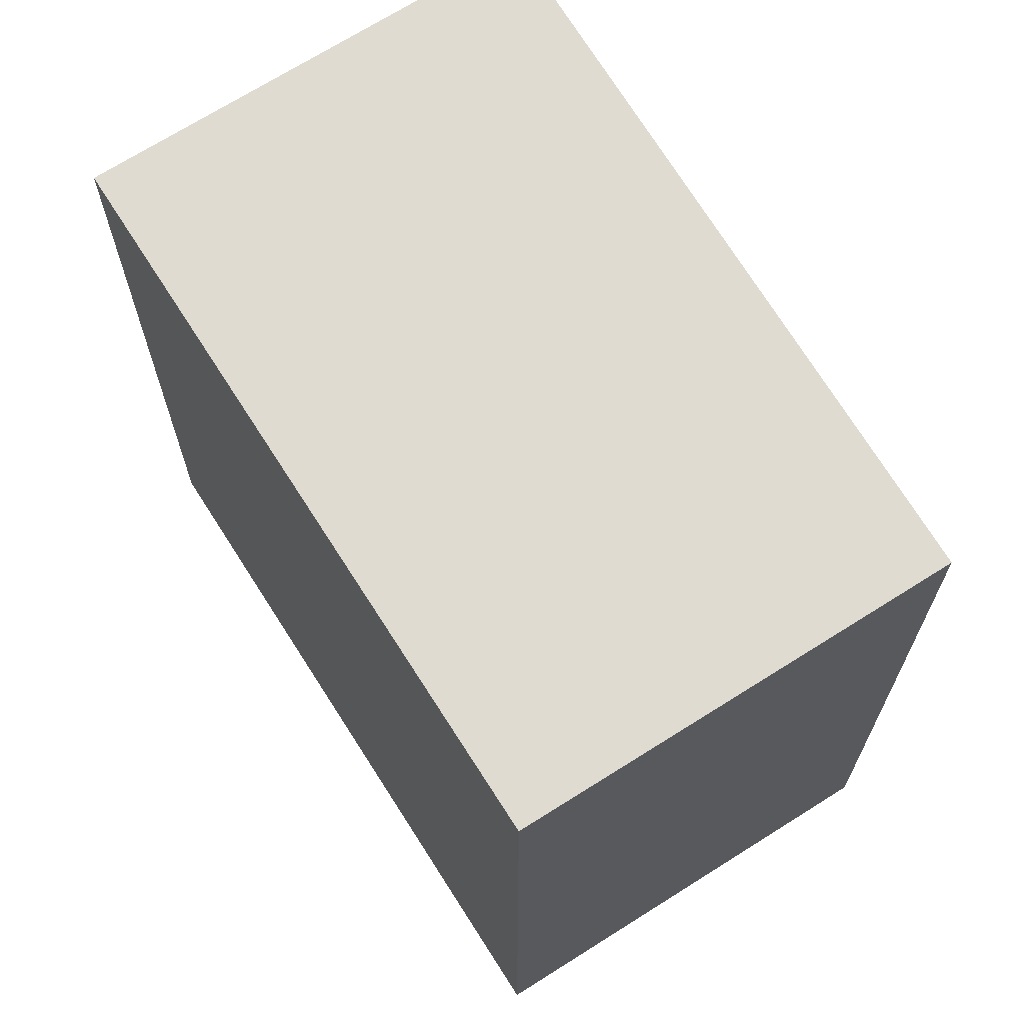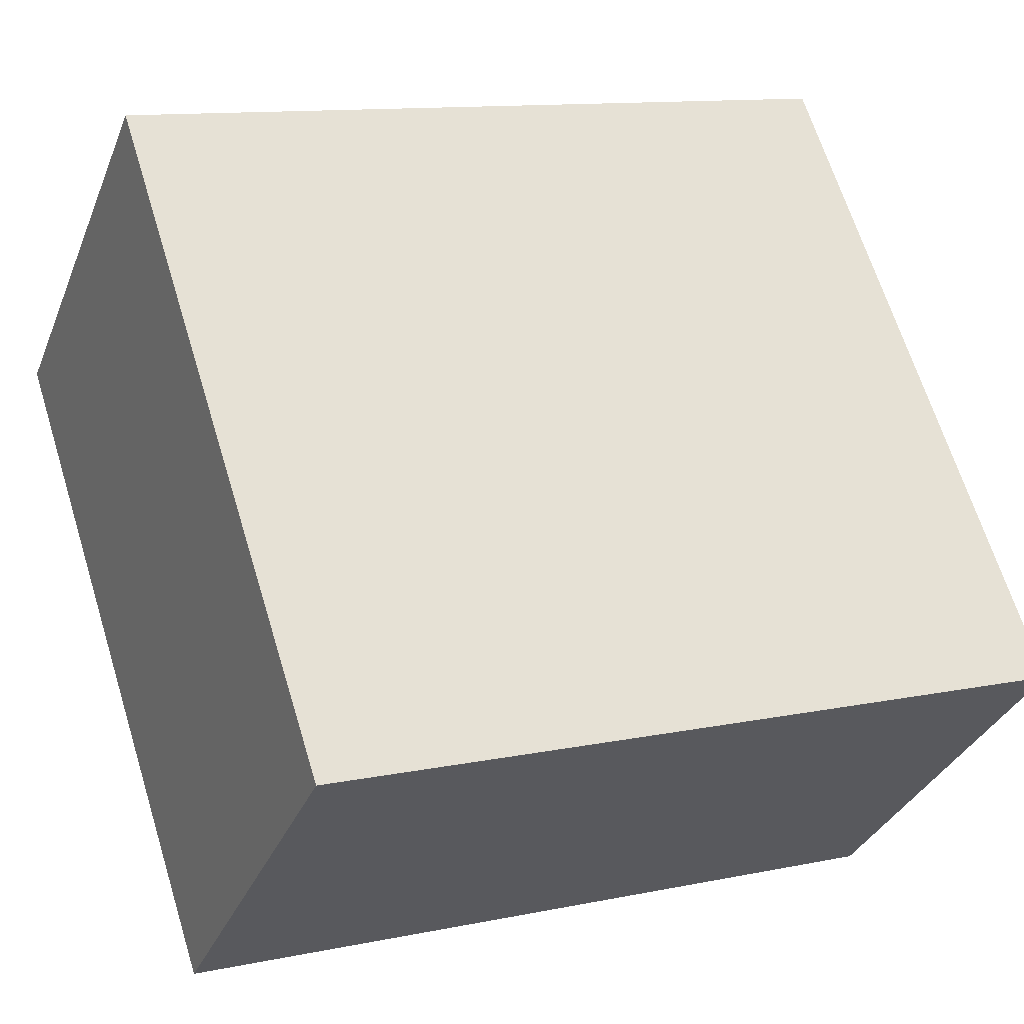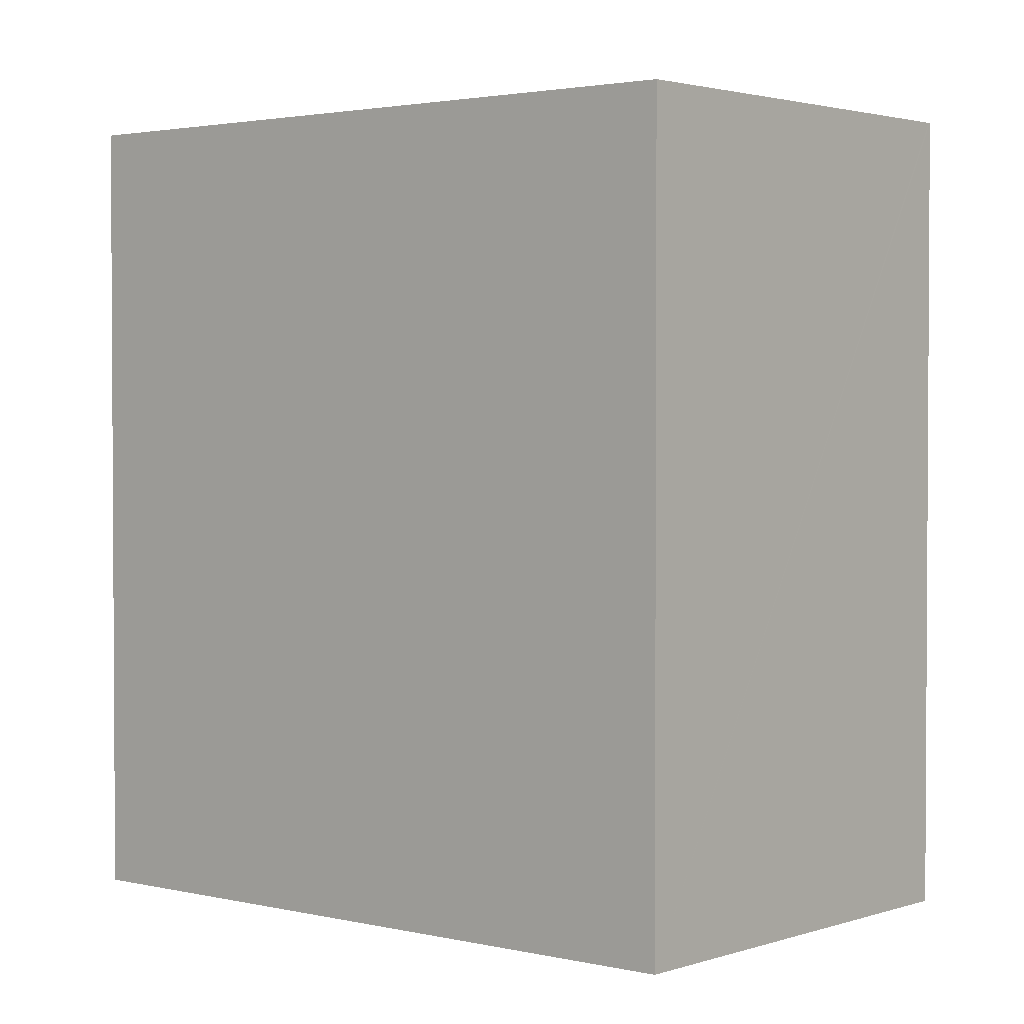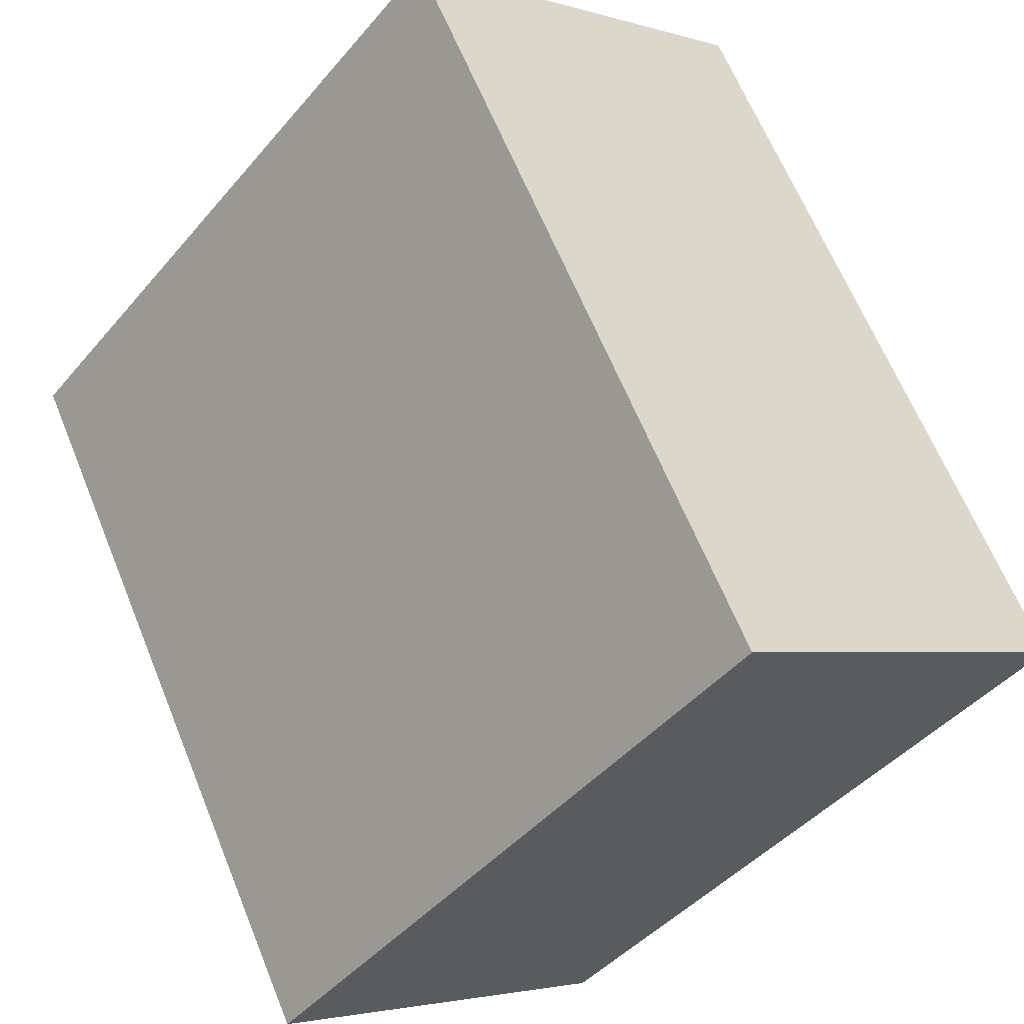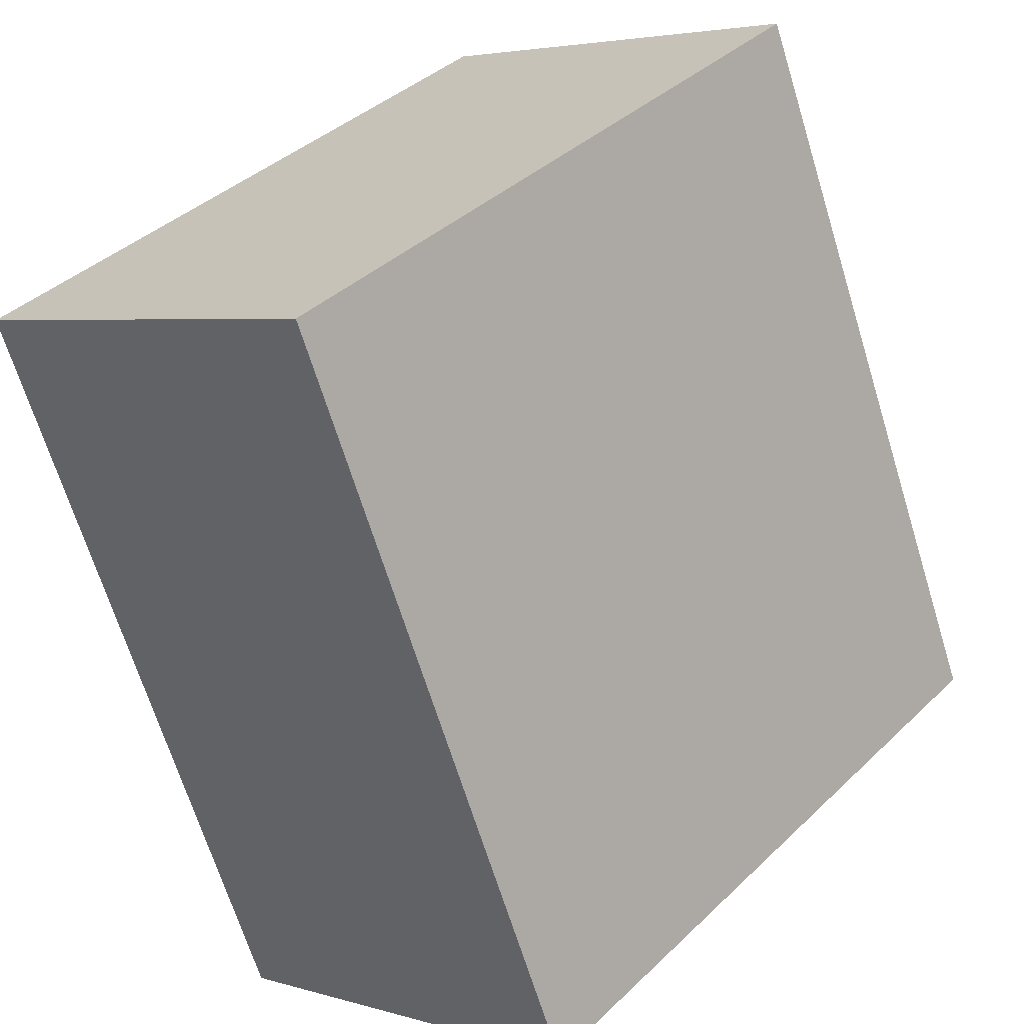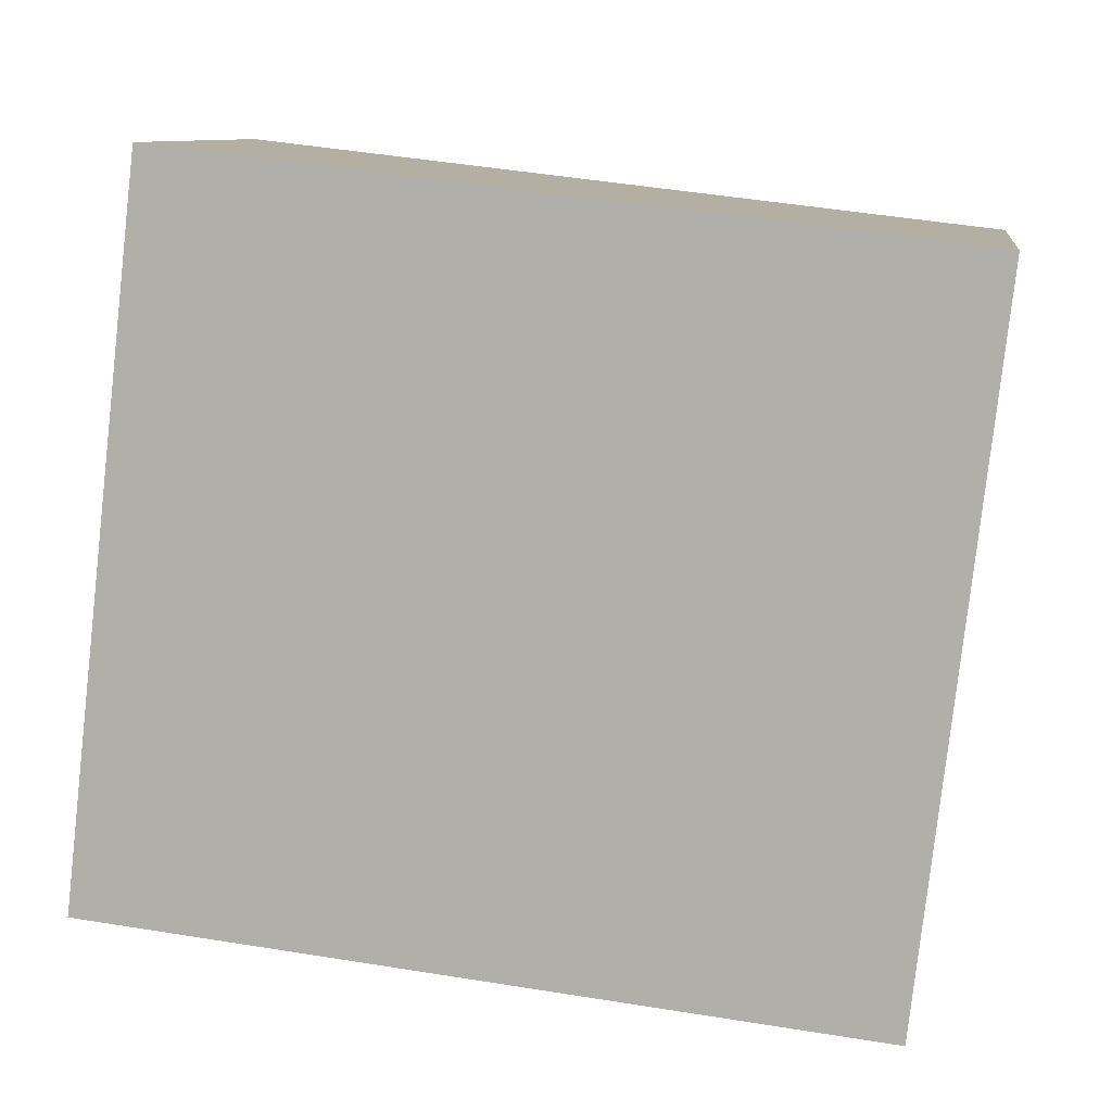
<metadata>
{"format":"obj","ext":"obj","renderer":"f3d","projection":"perspective","resolution":1024,"background":"white","views":[{"elev":69.8,"azim":-171.0,"up":"+Y"},{"elev":11.8,"azim":-116.6,"up":"+Z"},{"elev":2.2,"azim":-8.8,"up":"+Y"},{"elev":63.9,"azim":-22.1,"up":"+Z"},{"elev":-67.5,"azim":17.1,"up":"+Z"},{"elev":50.7,"azim":-80.0,"up":"+Z"}]}
</metadata>
<code>
v  5.273 17.07 -4.639
v  9.258 17.07 -4.089
v  7.241 17.07 -6.37
v  3.765 17.07 -3.312
v  0 17.07 1.045e-15
v  15.96 17.07 3.488
v  10.17 17.07 11.99
v  15.87 17.07 6.956
v  17.6 17.07 5.427
v  17.64 17.07 5.393
v  13.92 17.07 8.673
v  7.241 3.9e-16 -6.37
v  3.765 2.028e-16 -3.312
v  0 0 0
v  5.273 2.841e-16 -4.639
v  10.17 -7.339e-16 11.99
v  17.64 -3.302e-16 5.393
v  13.92 -5.311e-16 8.673
v  15.87 -4.259e-16 6.956
v  17.6 -3.323e-16 5.427
v  15.96 -2.136e-16 3.488
v  9.258 2.504e-16 -4.089
g defaultobject
f 1 2 3
f 2 1 4
f 2 4 5
f 2 5 6
f 6 5 7
f 6 7 8
f 6 8 9
f 6 9 10
f 8 7 11
f 12 1 3
f 1 12 4
f 4 12 5
f 5 12 13
f 5 13 14
f 13 12 15
f 14 7 5
f 7 14 16
f 16 11 7
f 11 16 8
f 8 16 9
f 9 16 10
f 10 16 17
f 17 16 18
f 17 18 19
f 17 19 20
f 17 6 10
f 6 17 2
f 2 17 3
f 3 17 21
f 3 21 22
f 3 22 12
f 14 18 16
f 18 14 19
f 19 14 20
f 20 14 17
f 17 14 21
f 21 14 22
f 22 14 13
f 22 13 12
f 12 13 15

</code>
